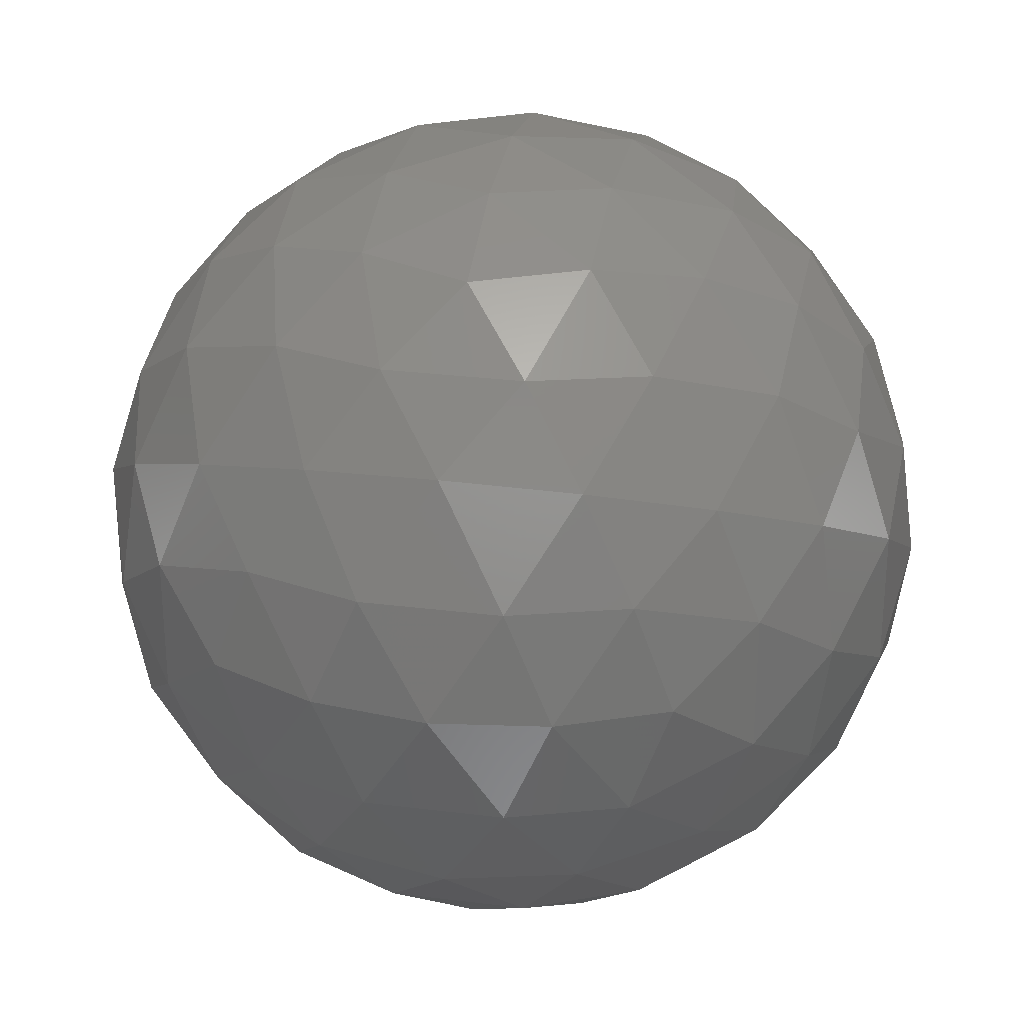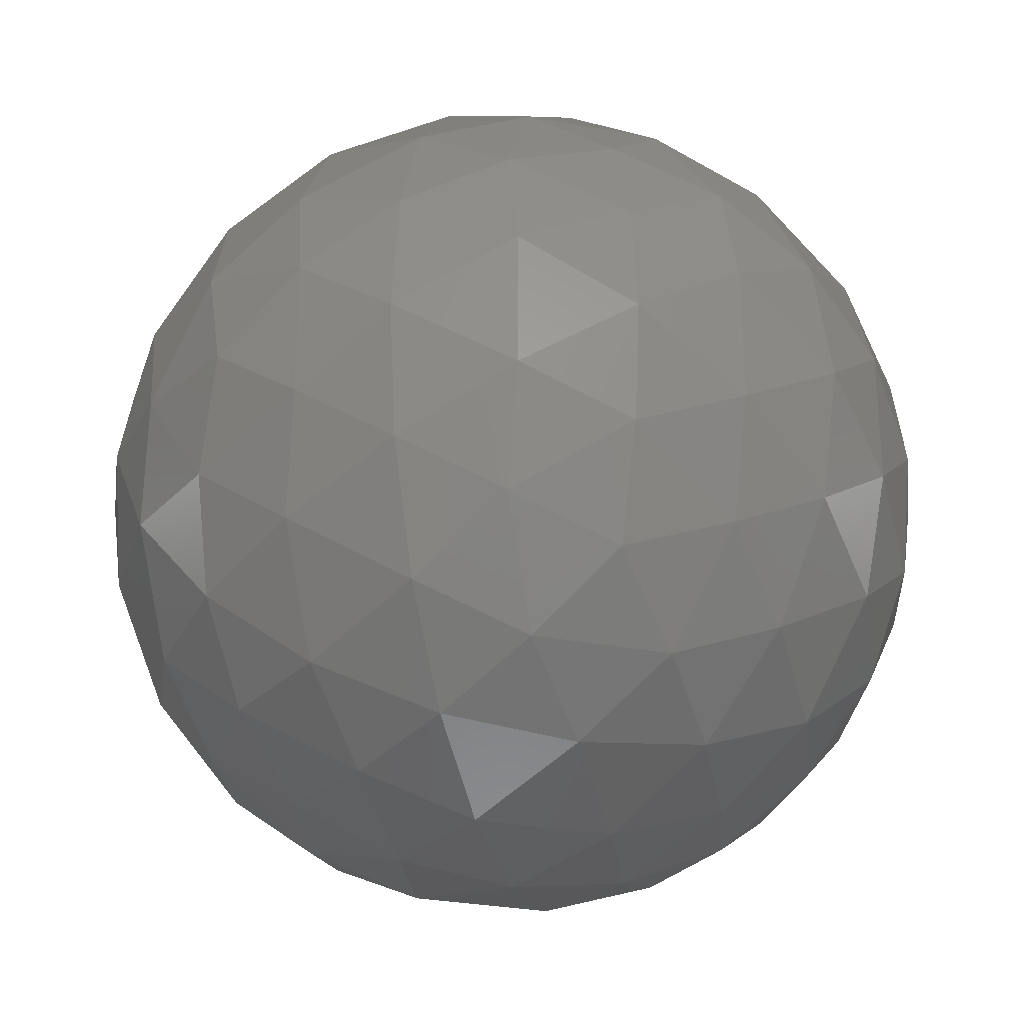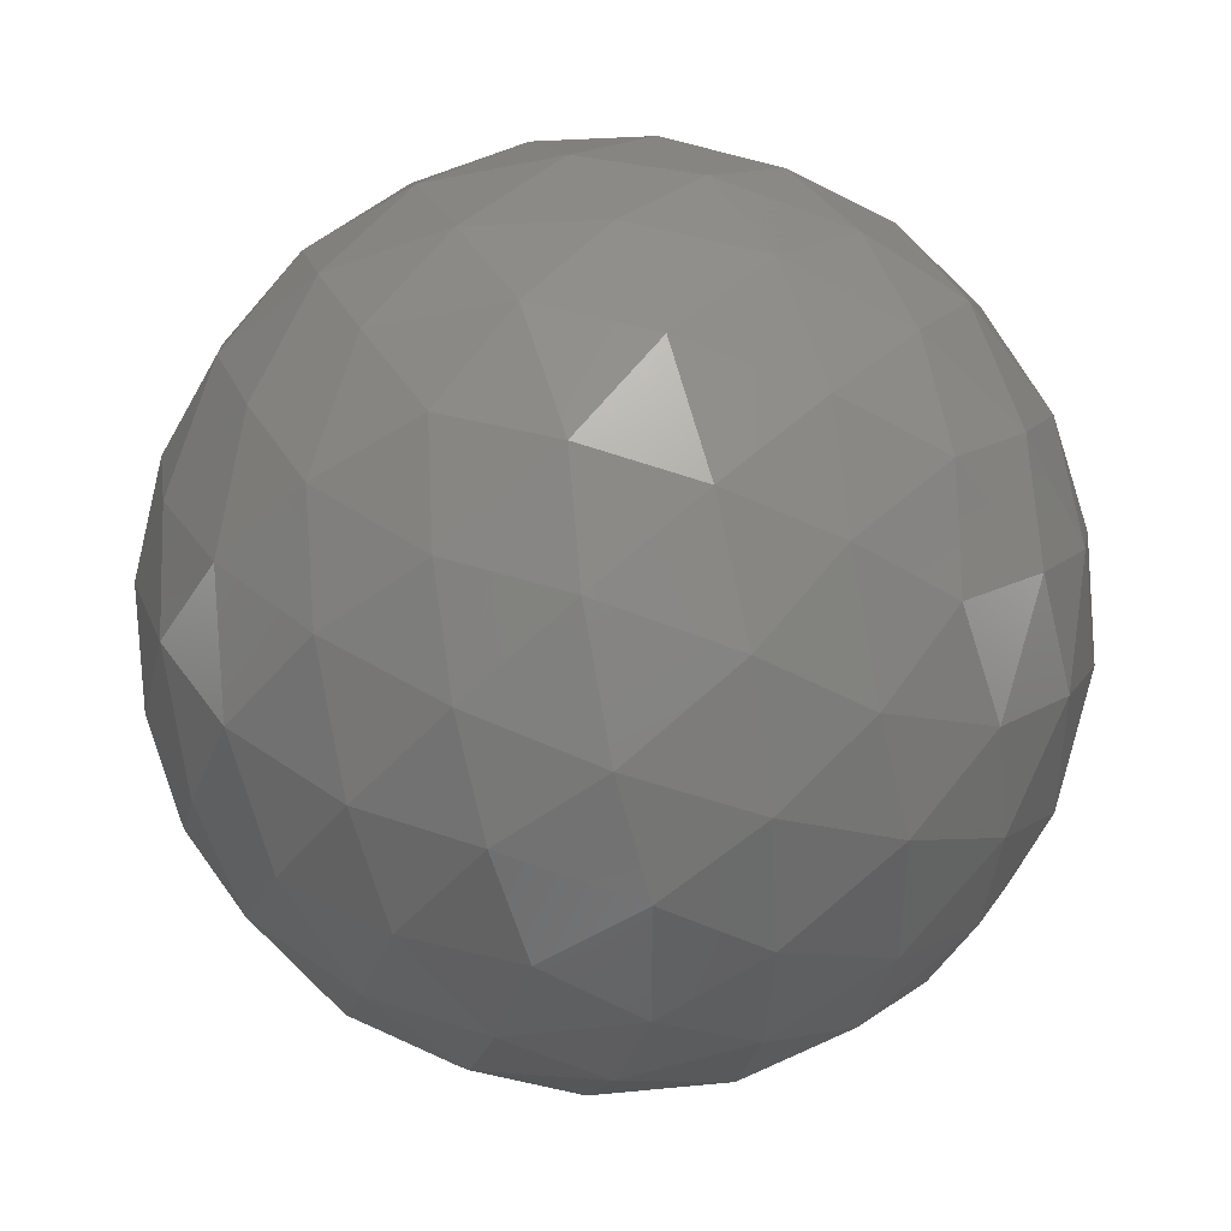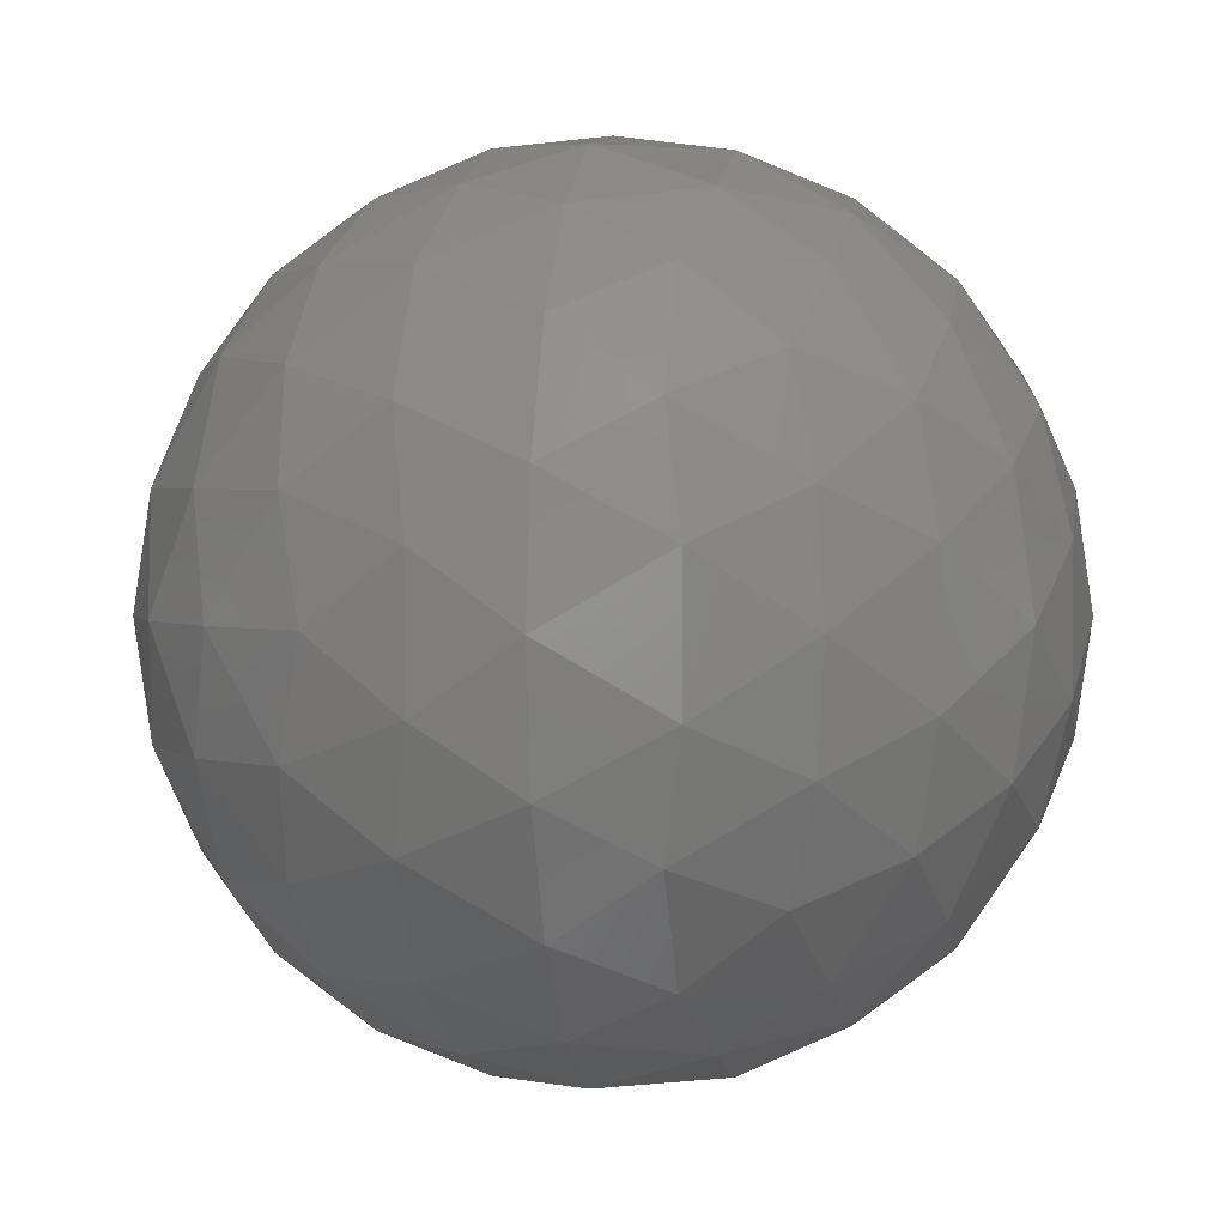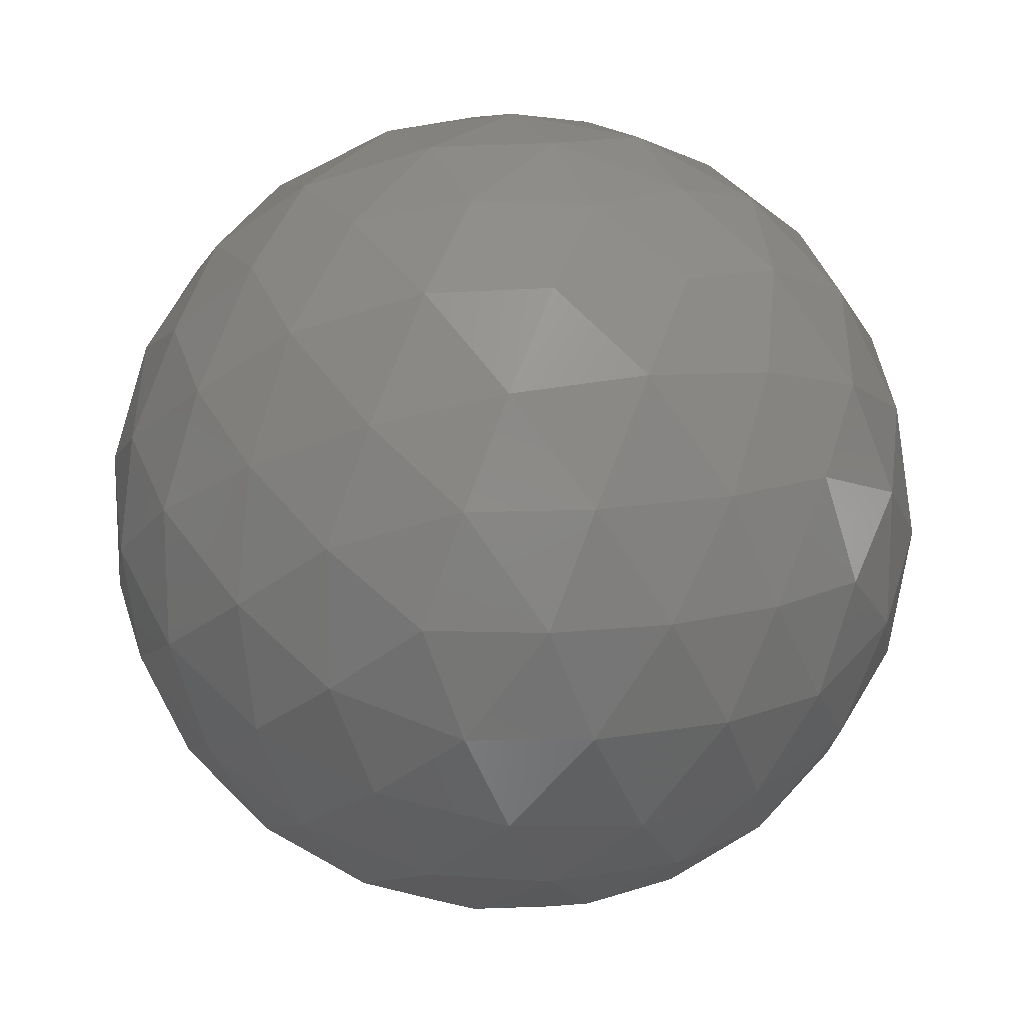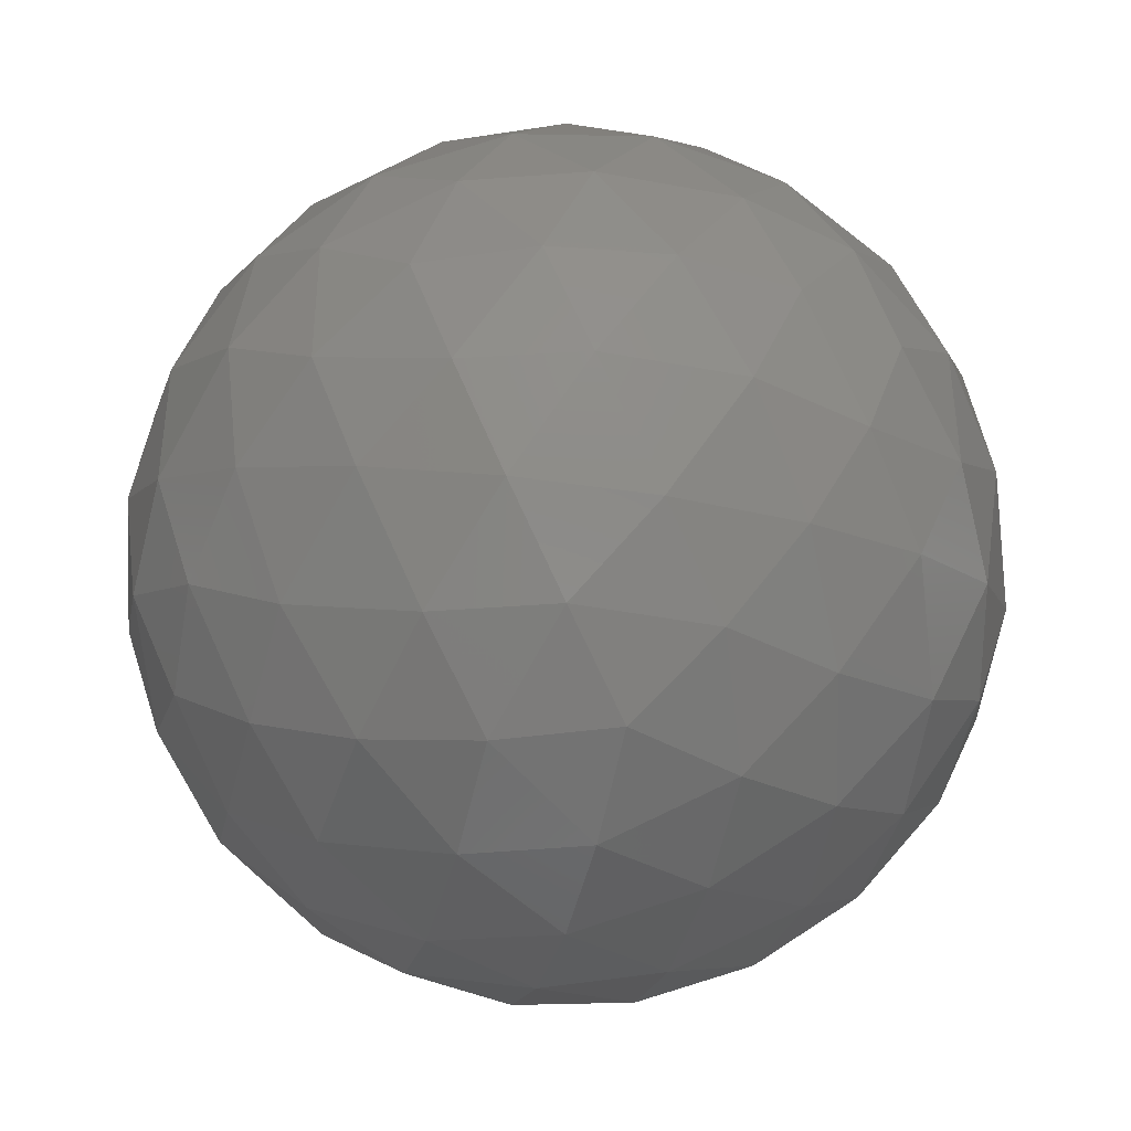
<metadata>
{"format":"stl","ext":"stl","renderer":"f3d","projection":"perspective","resolution":1024,"background":"white","views":[{"elev":28.2,"azim":-169.2,"up":"+Z"},{"elev":-28.5,"azim":-106.2,"up":"+Z"},{"elev":41.5,"azim":130.7,"up":"+Y"},{"elev":2.3,"azim":157.3,"up":"+Y"},{"elev":15.2,"azim":69.5,"up":"+Y"},{"elev":-40.4,"azim":76.8,"up":"+Y"}]}
</metadata>
<code>
# stl→obj: 162 verts, 320 faces
v -0.5257 0.8507 0
v -0.4339 0.8627 0.2599
v -0.2733 0.9619 0
v -0.309 0.809 0.5
v -0.1625 0.9511 0.2629
v 0 1 0
v 0 0.5257 0.8507
v 0.1606 0.6938 0.702
v -0.1606 0.6938 0.702
v 0.309 0.809 0.5
v 0 0.8507 0.5257
v 0.5257 0.8507 0
v 0.2733 0.9619 0
v 0.4339 0.8627 0.2599
v 0.1625 0.9511 0.2629
v -0.4339 0.8627 -0.2599
v -0.1625 0.9511 -0.2629
v -0.309 0.809 -0.5
v 0.4339 0.8627 -0.2599
v 0.309 0.809 -0.5
v 0.1625 0.9511 -0.2629
v 0 0.5257 -0.8507
v -0.1606 0.6938 -0.702
v 0.1606 0.6938 -0.702
v 0 0.8507 -0.5257
v -0.2599 0.4339 -0.8627
v -0.5 0.309 -0.809
v -0.4253 0.5878 -0.6882
v -0.8507 0 -0.5257
v -0.8627 0.2599 -0.4339
v -0.702 0.1606 -0.6938
v -0.809 0.5 -0.309
v -0.6882 0.4253 -0.5878
v -0.6938 0.702 -0.1606
v -0.5878 0.6882 -0.4253
v -0.9619 0 -0.2733
v -1 0 0
v -0.9511 0.2629 -0.1625
v -0.8507 0 0.5257
v -0.8627 0.2599 0.4339
v -0.9619 0 0.2733
v -0.809 0.5 0.309
v -0.9511 0.2629 0.1625
v -0.6938 0.702 0.1606
v -0.8507 0.5257 0
v -0.5878 0.6882 0.4253
v -0.702 0.1606 0.6938
v -0.5 0.309 0.809
v -0.6882 0.4253 0.5878
v -0.2599 0.4339 0.8627
v -0.4253 0.5878 0.6882
v 0.2599 0.4339 0.8627
v 0.5 0.309 0.809
v 0.4253 0.5878 0.6882
v 0.8507 0 0.5257
v 0.8627 0.2599 0.4339
v 0.702 0.1606 0.6938
v 0.809 0.5 0.309
v 0.6882 0.4253 0.5878
v 0.6938 0.702 0.1606
v 0.5878 0.6882 0.4253
v 0.9619 0 0.2733
v 1 0 0
v 0.9511 0.2629 0.1625
v 0.8507 0 -0.5257
v 0.8627 0.2599 -0.4339
v 0.9619 0 -0.2733
v 0.809 0.5 -0.309
v 0.9511 0.2629 -0.1625
v 0.6938 0.702 -0.1606
v 0.8507 0.5257 0
v 0.5878 0.6882 -0.4253
v 0.702 0.1606 -0.6938
v 0.5 0.309 -0.809
v 0.6882 0.4253 -0.5878
v 0.2599 0.4339 -0.8627
v 0.4253 0.5878 -0.6882
v -0.702 -0.1606 0.6938
v -0.5 -0.309 0.809
v -0.5257 0 0.8507
v 0 -0.5257 0.8507
v 0 -0.2733 0.9619
v -0.2599 -0.4339 0.8627
v 0 0 1
v -0.2629 -0.1625 0.9511
v 0 0.2733 0.9619
v -0.2629 0.1625 0.9511
v 0.2629 0.1625 0.9511
v 0.2599 -0.4339 0.8627
v 0.5 -0.309 0.809
v 0.2629 -0.1625 0.9511
v 0.702 -0.1606 0.6938
v 0.5257 0 0.8507
v -0.702 -0.1606 -0.6938
v -0.5257 0 -0.8507
v -0.5 -0.309 -0.809
v 0 0.2733 -0.9619
v 0 0 -1
v -0.2629 0.1625 -0.9511
v 0 -0.5257 -0.8507
v -0.2599 -0.4339 -0.8627
v 0 -0.2733 -0.9619
v -0.2629 -0.1625 -0.9511
v 0.2629 0.1625 -0.9511
v 0.702 -0.1606 -0.6938
v 0.5 -0.309 -0.809
v 0.5257 0 -0.8507
v 0.2599 -0.4339 -0.8627
v 0.2629 -0.1625 -0.9511
v -0.1606 -0.6938 -0.702
v -0.309 -0.809 -0.5
v -0.4253 -0.5878 -0.6882
v -0.5257 -0.8507 0
v -0.6938 -0.702 -0.1606
v -0.4339 -0.8627 -0.2599
v -0.809 -0.5 -0.309
v -0.5878 -0.6882 -0.4253
v -0.8627 -0.2599 -0.4339
v -0.6882 -0.4253 -0.5878
v -0.9511 -0.2629 -0.1625
v -0.6938 -0.702 0.1606
v -0.809 -0.5 0.309
v -0.8507 -0.5257 0
v -0.8627 -0.2599 0.4339
v -0.9511 -0.2629 0.1625
v -0.4339 -0.8627 0.2599
v -0.309 -0.809 0.5
v -0.5878 -0.6882 0.4253
v -0.1606 -0.6938 0.702
v -0.4253 -0.5878 0.6882
v -0.6882 -0.4253 0.5878
v 0.1606 -0.6938 0.702
v 0.309 -0.809 0.5
v 0.4253 -0.5878 0.6882
v 0.5257 -0.8507 0
v 0.6938 -0.702 0.1606
v 0.4339 -0.8627 0.2599
v 0.809 -0.5 0.309
v 0.5878 -0.6882 0.4253
v 0.8627 -0.2599 0.4339
v 0.6882 -0.4253 0.5878
v 0.6938 -0.702 -0.1606
v 0.809 -0.5 -0.309
v 0.8507 -0.5257 0
v 0.8627 -0.2599 -0.4339
v 0.9511 -0.2629 -0.1625
v 0.9511 -0.2629 0.1625
v 0.4339 -0.8627 -0.2599
v 0.309 -0.809 -0.5
v 0.5878 -0.6882 -0.4253
v 0.1606 -0.6938 -0.702
v 0.4253 -0.5878 -0.6882
v 0.6882 -0.4253 -0.5878
v -0.2733 -0.9619 0
v 0 -1 0
v -0.1625 -0.9511 0.2629
v 0.2733 -0.9619 0
v 0.1625 -0.9511 0.2629
v 0 -0.8507 0.5257
v -0.1625 -0.9511 -0.2629
v 0 -0.8507 -0.5257
v 0.1625 -0.9511 -0.2629
f 1 2 3
f 4 5 2
f 6 3 5
f 2 5 3
f 7 8 9
f 10 11 8
f 4 9 11
f 8 11 9
f 12 13 14
f 6 15 13
f 10 14 15
f 13 15 14
f 4 11 5
f 10 15 11
f 6 5 15
f 11 15 5
f 1 3 16
f 6 17 3
f 18 16 17
f 3 17 16
f 12 19 13
f 20 21 19
f 6 13 21
f 19 21 13
f 22 23 24
f 18 25 23
f 20 24 25
f 23 25 24
f 6 21 17
f 20 25 21
f 18 17 25
f 21 25 17
f 22 26 23
f 27 28 26
f 18 23 28
f 26 28 23
f 29 30 31
f 32 33 30
f 27 31 33
f 30 33 31
f 1 16 34
f 18 35 16
f 32 34 35
f 16 35 34
f 27 33 28
f 32 35 33
f 18 28 35
f 33 35 28
f 29 36 30
f 37 38 36
f 32 30 38
f 36 38 30
f 39 40 41
f 42 43 40
f 37 41 43
f 40 43 41
f 1 34 44
f 32 45 34
f 42 44 45
f 34 45 44
f 37 43 38
f 42 45 43
f 32 38 45
f 43 45 38
f 1 44 2
f 42 46 44
f 4 2 46
f 44 46 2
f 39 47 40
f 48 49 47
f 42 40 49
f 47 49 40
f 7 9 50
f 4 51 9
f 48 50 51
f 9 51 50
f 42 49 46
f 48 51 49
f 4 46 51
f 49 51 46
f 7 52 8
f 53 54 52
f 10 8 54
f 52 54 8
f 55 56 57
f 58 59 56
f 53 57 59
f 56 59 57
f 12 14 60
f 10 61 14
f 58 60 61
f 14 61 60
f 53 59 54
f 58 61 59
f 10 54 61
f 59 61 54
f 55 62 56
f 63 64 62
f 58 56 64
f 62 64 56
f 65 66 67
f 68 69 66
f 63 67 69
f 66 69 67
f 12 60 70
f 58 71 60
f 68 70 71
f 60 71 70
f 63 69 64
f 68 71 69
f 58 64 71
f 69 71 64
f 12 70 19
f 68 72 70
f 20 19 72
f 70 72 19
f 65 73 66
f 74 75 73
f 68 66 75
f 73 75 66
f 22 24 76
f 20 77 24
f 74 76 77
f 24 77 76
f 68 75 72
f 74 77 75
f 20 72 77
f 75 77 72
f 39 78 47
f 79 80 78
f 48 47 80
f 78 80 47
f 81 82 83
f 84 85 82
f 79 83 85
f 82 85 83
f 7 50 86
f 48 87 50
f 84 86 87
f 50 87 86
f 79 85 80
f 84 87 85
f 48 80 87
f 85 87 80
f 7 86 52
f 84 88 86
f 53 52 88
f 86 88 52
f 81 89 82
f 90 91 89
f 84 82 91
f 89 91 82
f 55 57 92
f 53 93 57
f 90 92 93
f 57 93 92
f 84 91 88
f 90 93 91
f 53 88 93
f 91 93 88
f 29 31 94
f 27 95 31
f 96 94 95
f 31 95 94
f 22 97 26
f 98 99 97
f 27 26 99
f 97 99 26
f 100 101 102
f 96 103 101
f 98 102 103
f 101 103 102
f 27 99 95
f 98 103 99
f 96 95 103
f 99 103 95
f 22 76 97
f 74 104 76
f 98 97 104
f 76 104 97
f 65 105 73
f 106 107 105
f 74 73 107
f 105 107 73
f 100 102 108
f 98 109 102
f 106 108 109
f 102 109 108
f 74 107 104
f 106 109 107
f 98 104 109
f 107 109 104
f 100 110 101
f 111 112 110
f 96 101 112
f 110 112 101
f 113 114 115
f 116 117 114
f 111 115 117
f 114 117 115
f 29 94 118
f 96 119 94
f 116 118 119
f 94 119 118
f 111 117 112
f 116 119 117
f 96 112 119
f 117 119 112
f 29 118 36
f 116 120 118
f 37 36 120
f 118 120 36
f 113 121 114
f 122 123 121
f 116 114 123
f 121 123 114
f 39 41 124
f 37 125 41
f 122 124 125
f 41 125 124
f 116 123 120
f 122 125 123
f 37 120 125
f 123 125 120
f 113 126 121
f 127 128 126
f 122 121 128
f 126 128 121
f 81 83 129
f 79 130 83
f 127 129 130
f 83 130 129
f 39 124 78
f 122 131 124
f 79 78 131
f 124 131 78
f 127 130 128
f 79 131 130
f 122 128 131
f 130 131 128
f 81 132 89
f 133 134 132
f 90 89 134
f 132 134 89
f 135 136 137
f 138 139 136
f 133 137 139
f 136 139 137
f 55 92 140
f 90 141 92
f 138 140 141
f 92 141 140
f 133 139 134
f 138 141 139
f 90 134 141
f 139 141 134
f 135 142 136
f 143 144 142
f 138 136 144
f 142 144 136
f 65 67 145
f 63 146 67
f 143 145 146
f 67 146 145
f 55 140 62
f 138 147 140
f 63 62 147
f 140 147 62
f 143 146 144
f 63 147 146
f 138 144 147
f 146 147 144
f 135 148 142
f 149 150 148
f 143 142 150
f 148 150 142
f 100 108 151
f 106 152 108
f 149 151 152
f 108 152 151
f 65 145 105
f 143 153 145
f 106 105 153
f 145 153 105
f 149 152 150
f 106 153 152
f 143 150 153
f 152 153 150
f 113 154 126
f 155 156 154
f 127 126 156
f 154 156 126
f 135 137 157
f 133 158 137
f 155 157 158
f 137 158 157
f 81 129 132
f 127 159 129
f 133 132 159
f 129 159 132
f 155 158 156
f 133 159 158
f 127 156 159
f 158 159 156
f 113 115 154
f 111 160 115
f 155 154 160
f 115 160 154
f 100 151 110
f 149 161 151
f 111 110 161
f 151 161 110
f 135 157 148
f 155 162 157
f 149 148 162
f 157 162 148
f 111 161 160
f 149 162 161
f 155 160 162
f 161 162 160

</code>
